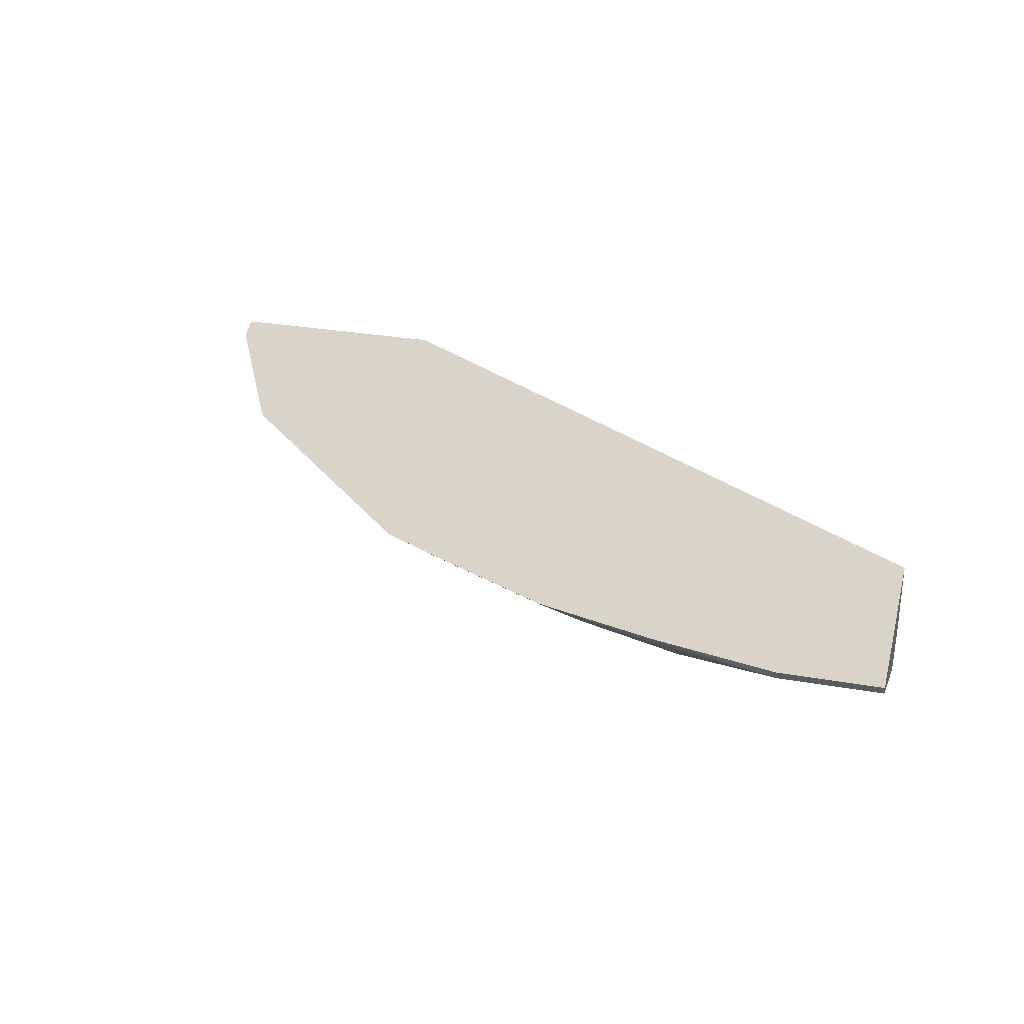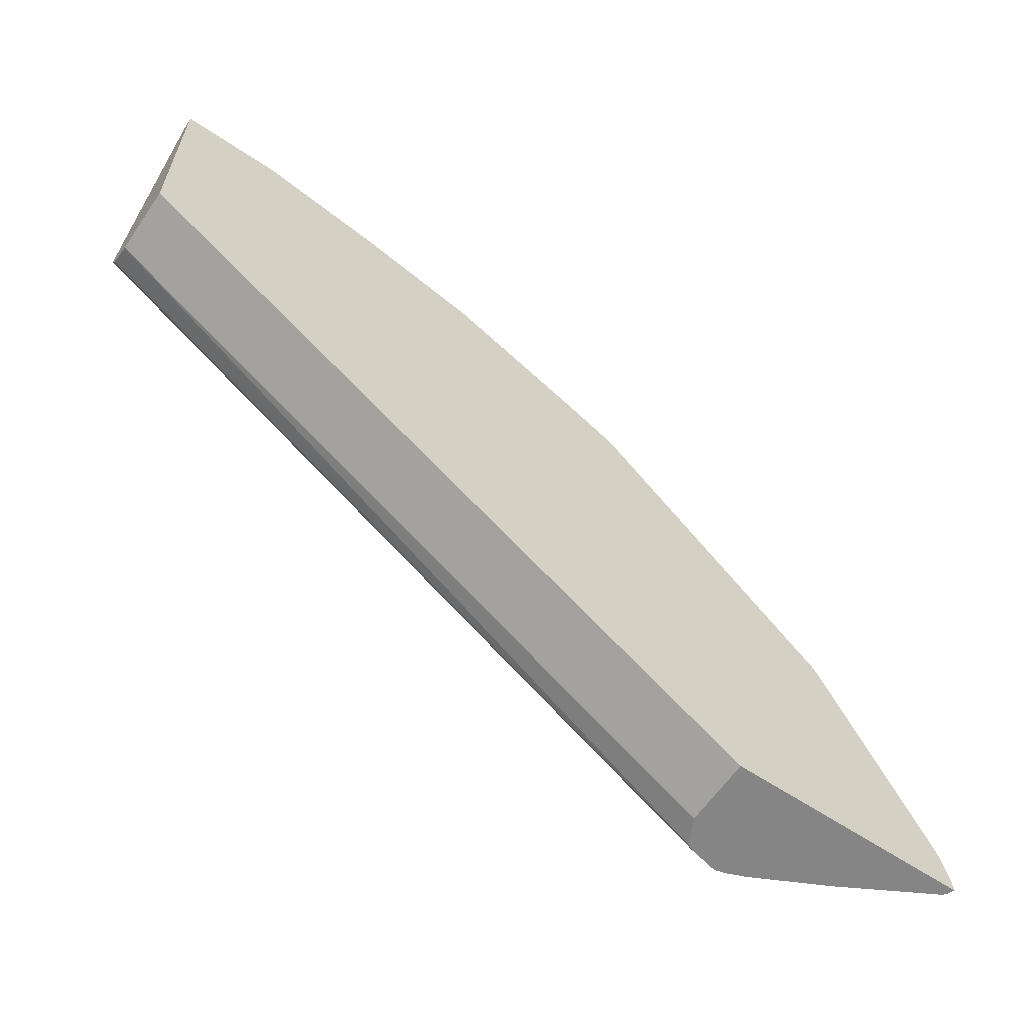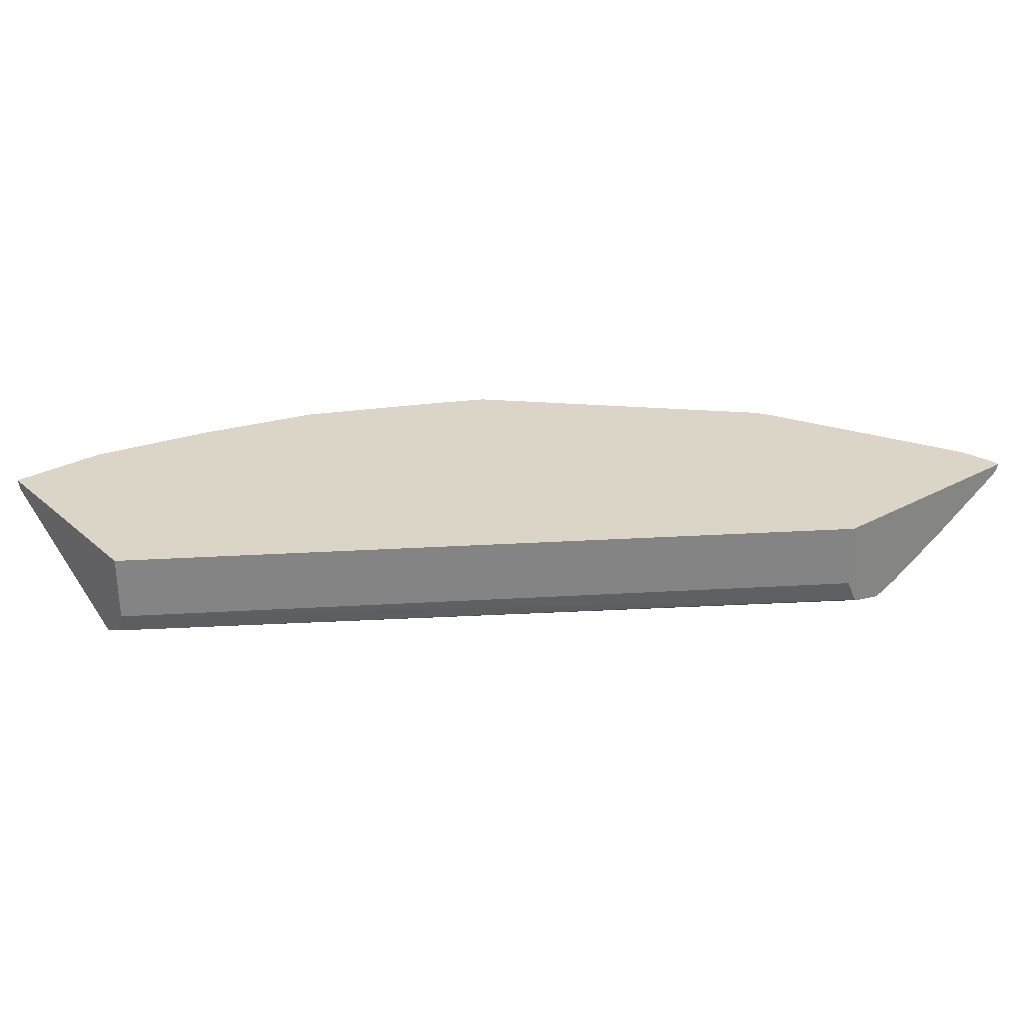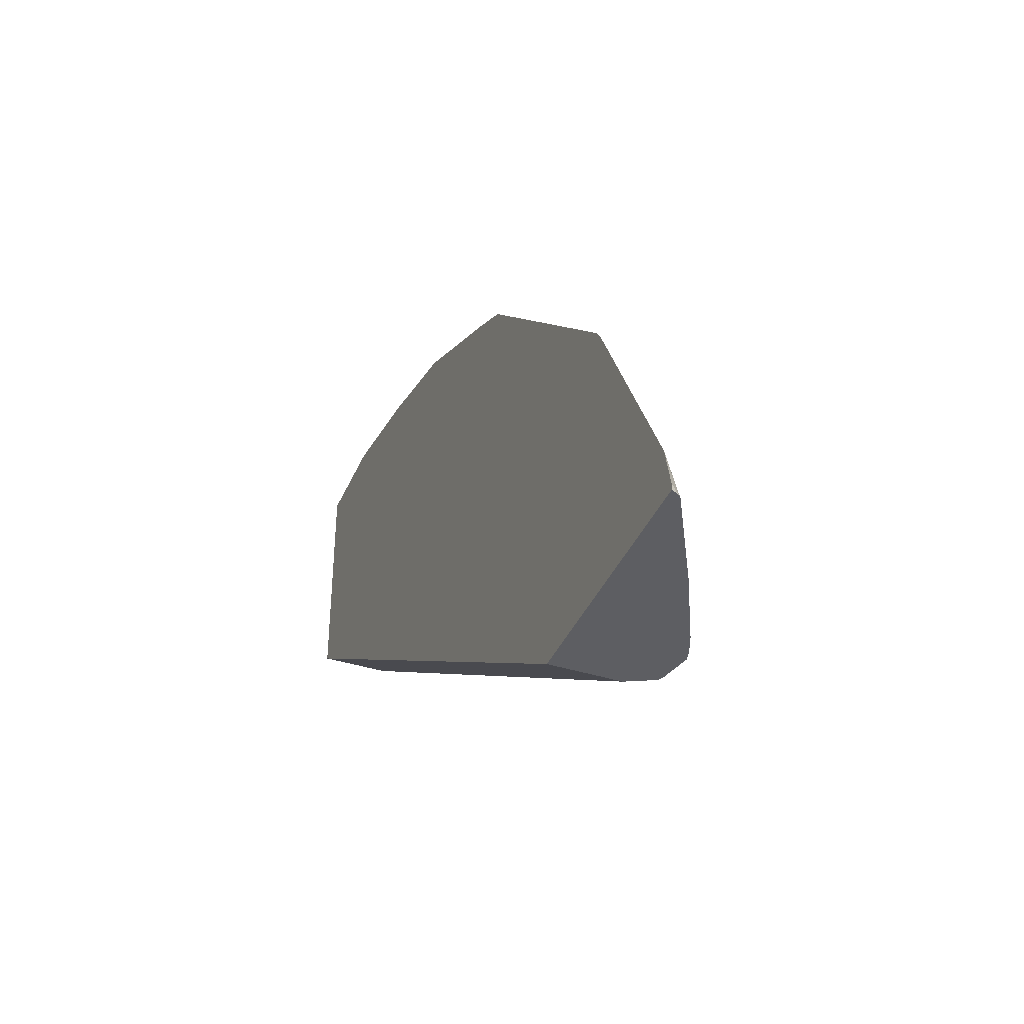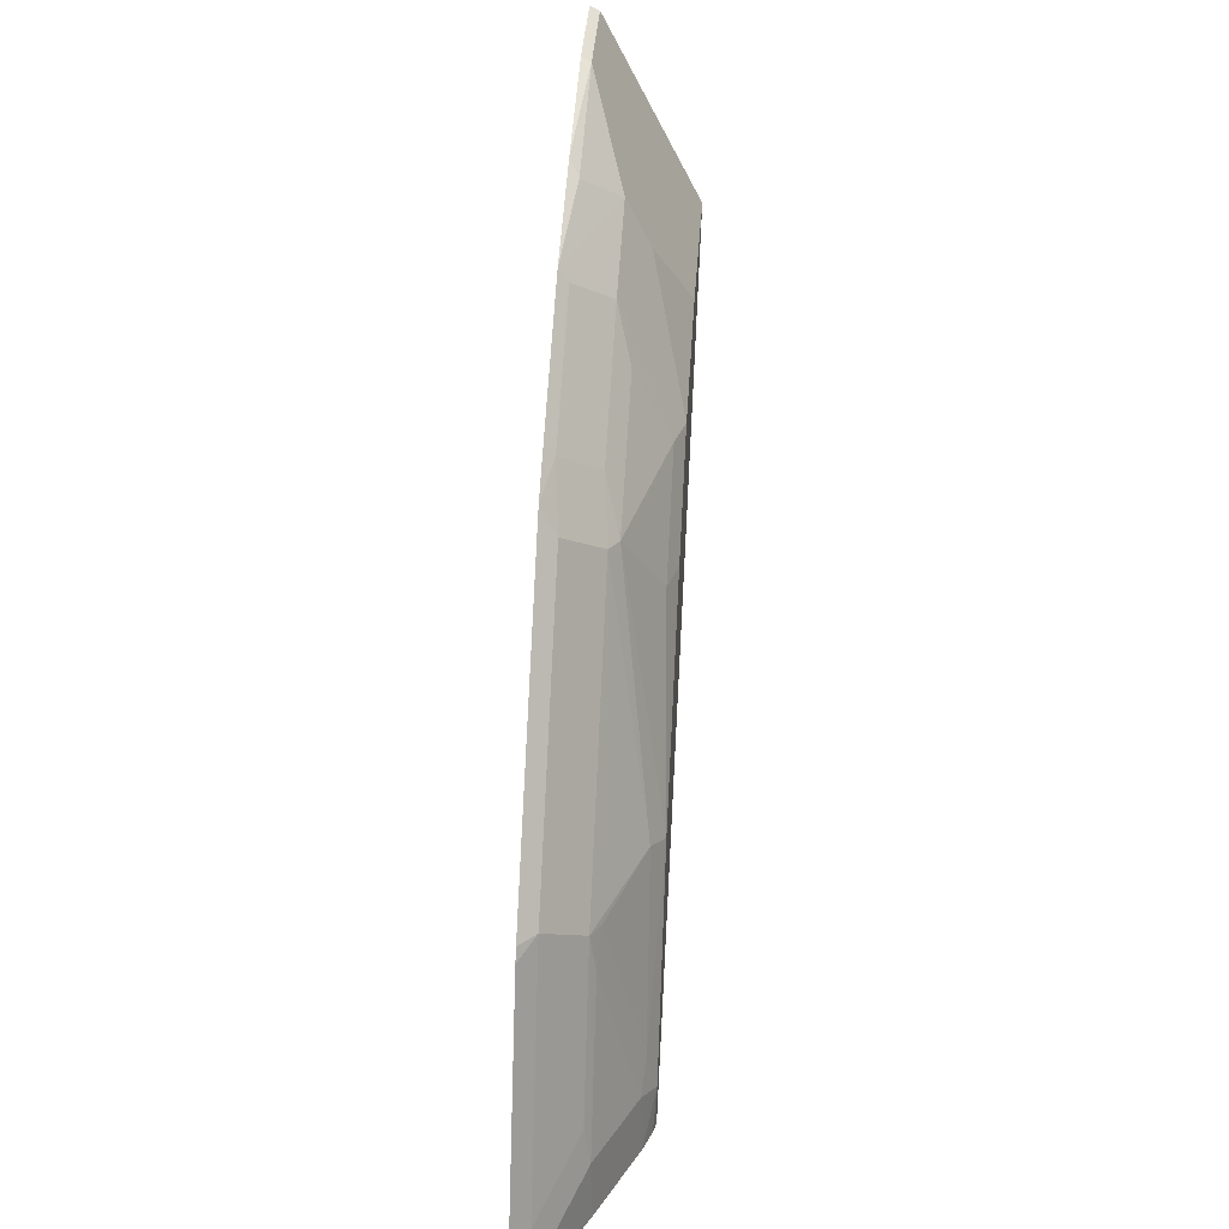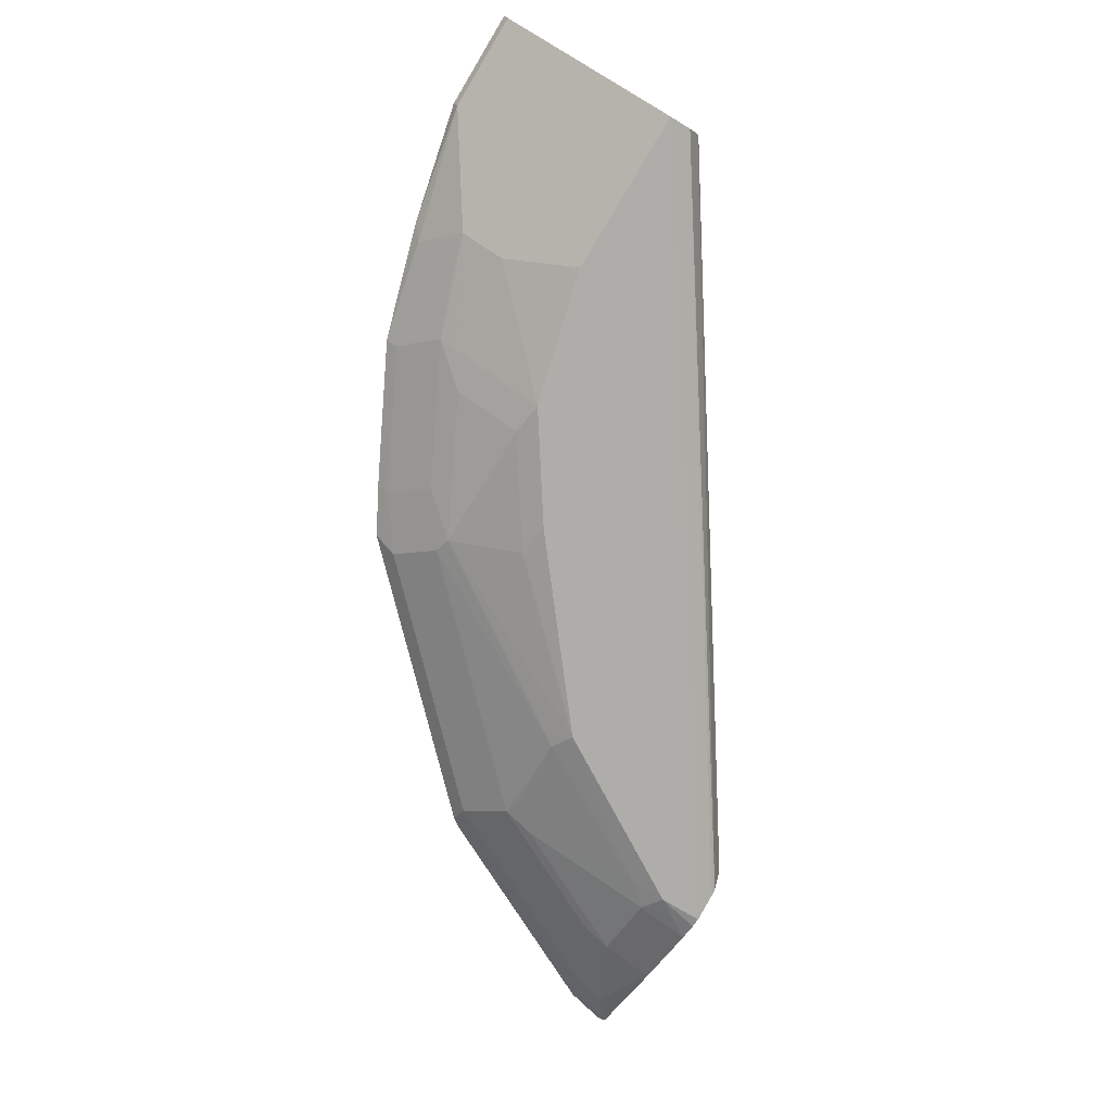
<metadata>
{"format":"obj","ext":"obj","renderer":"f3d","projection":"perspective","resolution":1024,"background":"white","views":[{"elev":28.8,"azim":14.9,"up":"+Y"},{"elev":-61.7,"azim":145.7,"up":"+Z"},{"elev":29.0,"azim":141.5,"up":"+Y"},{"elev":-39.0,"azim":-111.8,"up":"+Z"},{"elev":37.9,"azim":-86.2,"up":"+Z"},{"elev":-77.3,"azim":59.0,"up":"+Y"}]}
</metadata>
<code>
v -0.5472 -0.7999 0.1438
v -0.5454 -0.8034 0.1438
v -0.5472 -0.7999 0.1473
v -0.4203 -0.7999 0.1438
v -0.5444 -0.8047 0.1438
v -0.5424 -0.7999 0.1675
v -0.4203 -0.8357 0.1438
v -0.0767 -0.7999 0.3714
v -0.5434 -0.8055 0.1438
v -0.5324 -0.811 0.1548
v -0.5293 -0.8079 0.1718
v -0.4866 -0.7999 0.2789
v -0.427 -0.8493 0.1438
v -0.0767 -0.8357 0.3714
v -0.0767 -0.7999 0.4915
v -0.4983 -0.8303 0.1438
v -0.4952 -0.8295 0.1733
v -0.4921 -0.8265 0.1904
v -0.455 -0.8265 0.2647
v -0.4736 -0.8079 0.2832
v -0.4829 -0.7999 0.2846
v -0.4303 -0.8509 0.1438
v -0.0767 -0.8381 0.3726
v -0.0767 -0.8481 0.3776
v -0.13 -0.7999 0.4915
v -0.0767 -0.8048 0.489
v -0.4611 -0.8489 0.1438
v -0.4581 -0.8481 0.1733
v -0.4581 -0.8295 0.2477
v -0.455 -0.8079 0.3018
v -0.4457 -0.8311 0.2623
v -0.4024 -0.8481 0.2662
v -0.3807 -0.8265 0.3389
v -0.4523 -0.7999 0.3151
v -0.4457 -0.8543 0.1438
v -0.0767 -0.8531 0.3876
v -0.0767 -0.8543 0.39
v -0.196 -0.7999 0.4771
v -0.13 -0.8048 0.489
v -0.0767 -0.8056 0.4874
v -0.4512 -0.8529 0.1438
v -0.4457 -0.8543 0.1672
v -0.4457 -0.8497 0.1881
v -0.3807 -0.8079 0.3761
v -0.4086 -0.7999 0.3588
v -0.39 -0.8543 0.26
v -0.3343 -0.8311 0.3737
v -0.3435 -0.8265 0.3761
v -0.0767 -0.8489 0.4008
v -0.1672 -0.8543 0.39
v -0.26 -0.7999 0.4585
v -0.2043 -0.8048 0.4705
v -0.1858 -0.8234 0.4519
v -0.13 -0.8172 0.4643
v -0.0767 -0.8242 0.4503
v -0.3621 -0.8079 0.3946
v -0.3714 -0.7999 0.396
v -0.2972 -0.8543 0.3343
v -0.3157 -0.8497 0.3366
v -0.26 -0.8497 0.3737
v -0.26 -0.8311 0.4109
v -0.2786 -0.8234 0.4148
v -0.3157 -0.8234 0.3962
v -0.3343 -0.8048 0.4148
v -0.1672 -0.8419 0.4148
v -0.1858 -0.8357 0.4271
v -0.2414 -0.8543 0.3714
v -0.3343 -0.7999 0.4214
v -0.26 -0.8048 0.4519
v -0.2414 -0.8234 0.4333
v -0.2414 -0.8295 0.421
v -0.3595 -0.7999 0.4079
f 35 50 67
f 35 67 58
f 35 58 46
f 35 46 42
f 37 49 50
f 38 51 52
f 39 54 40
f 39 52 53
f 39 53 54
f 40 54 55
f 42 46 43
f 44 48 56
f 44 56 57
f 38 52 39
f 35 37 50
f 25 38 39
f 33 48 44
f 44 57 45
f 26 39 40
f 27 41 42
f 27 42 28
f 28 42 43
f 28 43 29
f 35 42 41
f 29 43 31
f 30 45 34
f 31 43 32
f 32 46 47
f 32 47 48
f 32 48 33
f 32 43 46
f 30 44 45
f 46 58 59
f 62 64 63
f 47 59 60
f 53 71 67
f 53 67 66
f 56 72 57
f 56 64 72
f 58 67 60
f 58 60 59
f 53 70 71
f 60 67 71
f 61 71 70
f 61 70 62
f 62 70 69
f 62 69 64
f 22 37 35
f 64 68 72
f 60 71 61
f 53 55 54
f 53 65 55
f 51 53 52
f 47 60 61
f 47 61 62
f 47 62 63
f 47 63 48
f 48 63 64
f 48 64 56
f 49 55 65
f 49 65 50
f 50 65 53
f 50 53 66
f 50 66 67
f 51 68 64
f 51 64 69
f 51 69 70
f 51 70 53
f 46 59 47
f 22 36 37
f 13 24 22
f 21 30 34
f 5 10 6
f 5 9 10
f 4 14 7
f 4 8 14
f 2 6 3
f 2 5 6
f 1 5 2
f 1 9 5
f 1 16 9
f 1 27 16
f 1 41 27
f 1 35 41
f 1 22 35
f 1 13 22
f 1 7 13
f 22 24 36
f 1 8 4
f 1 2 3
f 1 3 6
f 1 6 12
f 1 12 21
f 1 21 34
f 1 34 45
f 6 10 11
f 1 45 57
f 1 72 68
f 1 68 51
f 1 51 38
f 1 38 25
f 1 25 15
f 1 15 8
f 1 57 72
f 6 11 20
f 1 4 7
f 7 14 13
f 15 25 39
f 15 39 26
f 16 27 28
f 16 28 17
f 17 28 29
f 17 29 19
f 13 23 24
f 19 30 20
f 19 31 32
f 19 32 33
f 19 33 44
f 19 44 30
f 20 30 21
f 6 20 12
f 19 29 31
f 13 14 23
f 17 19 18
f 11 19 20
f 8 15 26
f 12 20 21
f 8 26 40
f 8 40 55
f 8 55 49
f 8 37 36
f 8 36 24
f 8 49 37
f 8 23 14
f 9 16 10
f 10 16 17
f 10 17 18
f 10 18 11
f 11 18 19
f 8 24 23

</code>
